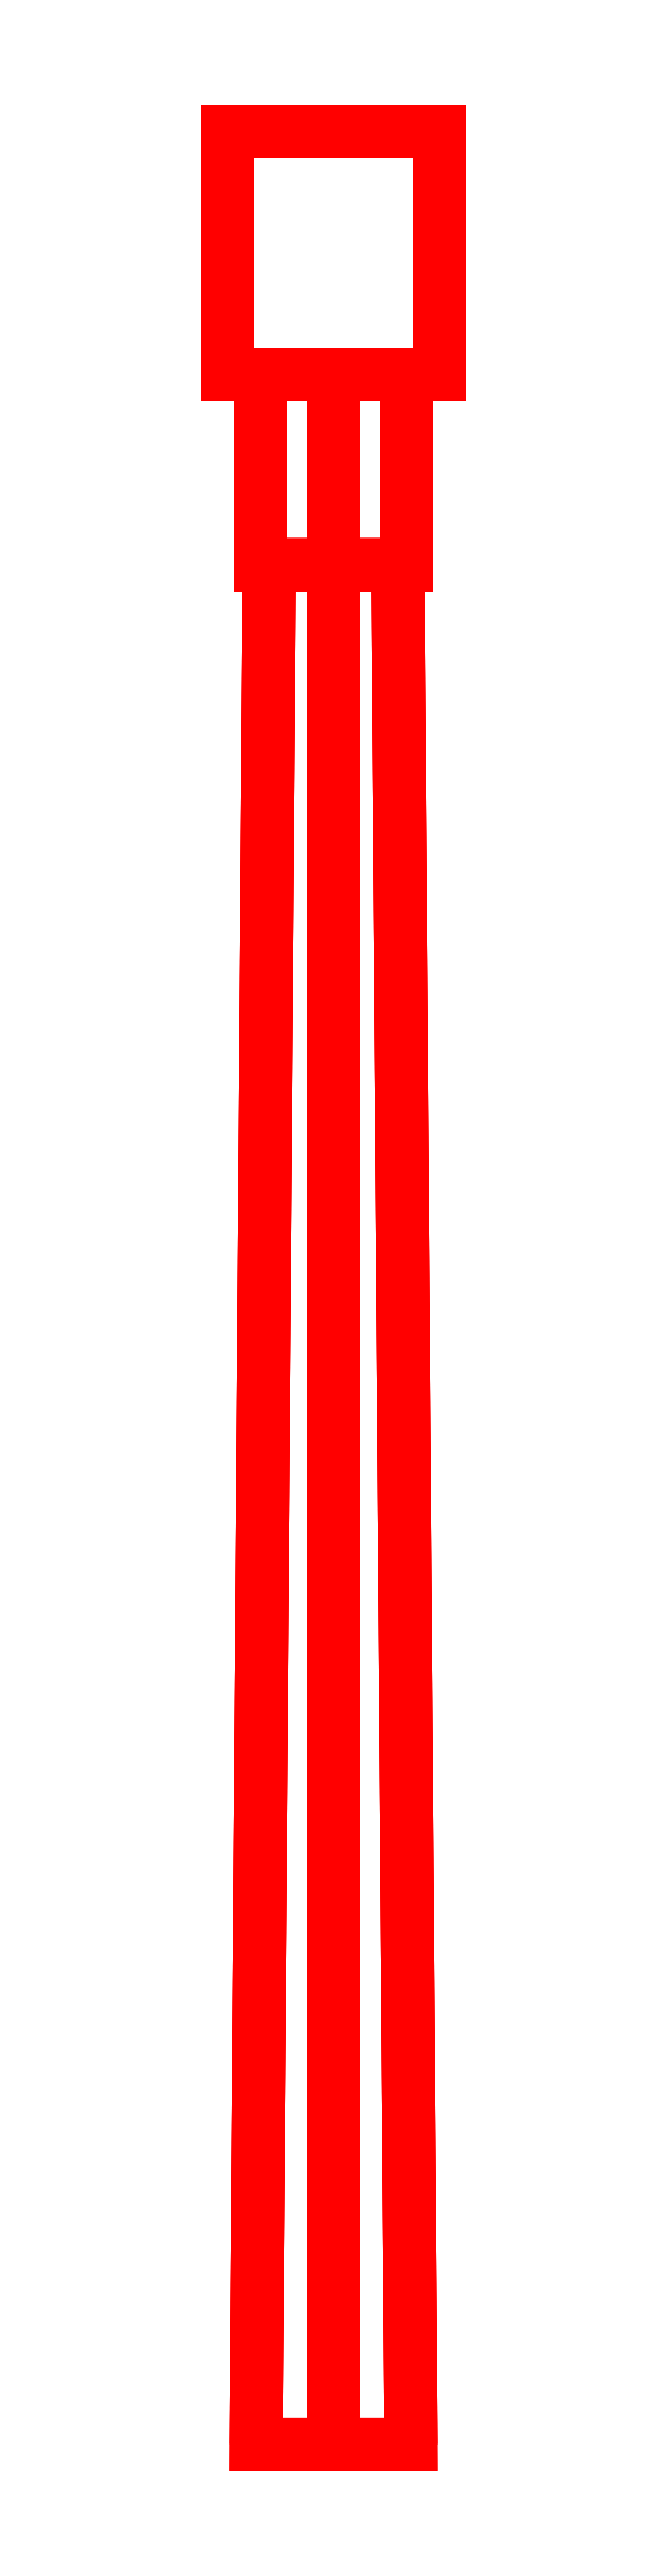
<metadata>
{"format":"dxf","ext":"dxf","renderer":"ezdxf+matplotlib","layout":"modelspace","background":"white","min_lineweight":24,"dpi":150}
</metadata>
<code>
0
SECTION
2
ENTITIES
0
3DFACE
8
GUN
10
-0.1
20
1.79
30
0.035
11
-0.1
21
1.79
31
-0.035
12
-0.1
22
1.76
32
-0.035
13
-0.1
23
1.76
33
0.035
0
3DFACE
8
GUN
10
0.1
20
1.79
30
-0.035
11
0.1
21
1.79
31
0.035
12
0.1
22
1.76
32
0.035
13
0.1
23
1.76
33
-0.035
0
3DFACE
8
GUN
10
0.1
20
1.79
30
0.035
11
0.1
21
1.79
31
-0.035
12
0.1
22
1.76
32
-0.035
13
0.1
23
1.76
33
0.035
0
3DFACE
8
GUN
10
-0.1
20
1.79
30
-0.035
11
-0.1
21
1.79
31
0.035
12
-0.1
22
1.76
32
0.035
13
-0.1
23
1.76
33
-0.035
0
3DFACE
8
GUN
10
-0.1
20
1.79
30
-0.035
11
-0.1
21
1.79
31
-0.07
12
-0.1
22
1.56
32
-0.07
13
-0.1
23
1.56
33
-0.035
0
3DFACE
8
GUN
10
0.1
20
1.79
30
-0.07
11
0.1
21
1.79
31
-0.035
12
0.1
22
1.56
32
-0.035
13
0.1
23
1.56
33
-0.07
0
3DFACE
8
GUN
10
-0.1
20
1.79
30
-0.07
11
-0.1
21
1.79
31
-0.035
12
-0.1
22
1.56
32
-0.035
13
-0.1
23
1.56
33
-0.07
0
3DFACE
8
GUN
10
0.1
20
1.79
30
-0.035
11
0.1
21
1.79
31
-0.07
12
0.1
22
1.56
32
-0.07
13
0.1
23
1.56
33
-0.035
0
3DFACE
8
GUN
10
0.1
20
1.79
30
0.035
11
0.1
21
1.79
31
0.07
12
0.1
22
1.56
32
0.07
13
0.1
23
1.56
33
0.035
0
3DFACE
8
GUN
10
0.1
20
1.79
30
0.07
11
0.1
21
1.79
31
0.035
12
0.1
22
1.56
32
0.035
13
0.1
23
1.56
33
0.07
0
3DFACE
8
GUN
10
-0.1
20
1.79
30
0.07
11
-0.1
21
1.79
31
0.035
12
-0.1
22
1.56
32
0.035
13
-0.1
23
1.56
33
0.07
0
3DFACE
8
GUN
10
-0.1
20
1.79
30
0.035
11
-0.1
21
1.79
31
0.07
12
-0.1
22
1.56
32
0.07
13
-0.1
23
1.56
33
0.035
0
3DFACE
8
GUN
10
0.1
20
1.69
30
-0.035
11
0.1
21
1.69
31
0.035
12
0.1
22
1.66
32
0.035
13
0.1
23
1.66
33
-0.035
0
3DFACE
8
GUN
10
-0.1
20
1.69
30
0.035
11
-0.1
21
1.69
31
-0.035
12
-0.1
22
1.66
32
-0.035
13
-0.1
23
1.66
33
0.035
0
3DFACE
8
GUN
10
0.1
20
1.69
30
0.035
11
0.1
21
1.69
31
-0.035
12
0.1
22
1.66
32
-0.035
13
0.1
23
1.66
33
0.035
0
3DFACE
8
GUN
10
-0.1
20
1.69
30
-0.035
11
-0.1
21
1.69
31
0.035
12
-0.1
22
1.66
32
0.035
13
-0.1
23
1.66
33
-0.035
0
3DFACE
8
GUN
10
-0.1
20
1.59
30
-0.035
11
-0.1
21
1.59
31
0.035
12
-0.1
22
1.56
32
0.035
13
-0.1
23
1.56
33
-0.035
0
3DFACE
8
GUN
10
0.1
20
1.59
30
0.035
11
0.1
21
1.59
31
-0.035
12
0.1
22
1.56
32
-0.035
13
0.1
23
1.56
33
0.035
0
3DFACE
8
GUN
10
-0.1
20
1.59
30
0.035
11
-0.1
21
1.59
31
-0.035
12
-0.1
22
1.56
32
-0.035
13
-0.1
23
1.56
33
0.035
0
3DFACE
8
GUN
10
0.1
20
1.59
30
-0.035
11
0.1
21
1.59
31
0.035
12
0.1
22
1.56
32
0.035
13
0.1
23
1.56
33
-0.035
0
3DFACE
8
GUN
10
0.06062
20
1.38
30
0.035
11
1e-16
21
1.38
31
0.07
12
1e-16
22
-0.4
32
0.085
13
0.07361
23
-0.4
33
0.0425
0
3DFACE
8
GUN
10
1e-16
20
1.38
30
0.07
11
-0.06062
21
1.38
31
0.035
12
-0.07361
22
-0.4
32
0.0425
13
1e-16
23
-0.4
33
0.085
0
3DFACE
8
GUN
10
-0.06062
20
1.38
30
0.035
11
-0.06062
21
1.38
31
-0.035
12
-0.07361
22
-0.4
32
-0.0425
13
-0.07361
23
-0.4
33
0.0425
0
3DFACE
8
GUN
10
-0.06062
20
1.38
30
-0.035
11
-1e-16
21
1.38
31
-0.07
12
1e-16
22
-0.4
32
-0.085
13
-0.07361
23
-0.4
33
-0.0425
0
3DFACE
8
GUN
10
-1e-16
20
1.38
30
-0.07
11
0.06062
21
1.38
31
-0.035
12
0.07361
22
-0.4
32
-0.0425
13
1e-16
23
-0.4
33
-0.085
0
3DFACE
8
GUN
10
0.06062
20
1.38
30
-0.035
11
0.06062
21
1.38
31
0.035
12
0.07361
22
-0.4
32
0.0425
13
0.07361
23
-0.4
33
-0.0425
0
3DFACE
8
GUN
10
0.06928
20
1.56
30
0.04
11
1e-16
21
1.56
31
0.08
12
1e-16
22
1.38
32
0.08
13
0.06928
23
1.38
33
0.04
0
3DFACE
8
GUN
10
1e-16
20
1.56
30
0.08
11
-0.06928
21
1.56
31
0.04
12
-0.06928
22
1.38
32
0.04
13
1e-16
23
1.38
33
0.08
0
3DFACE
8
GUN
10
-0.06928
20
1.56
30
0.04
11
-0.06928
21
1.56
31
-0.04
12
-0.06928
22
1.38
32
-0.04
13
-0.06928
23
1.38
33
0.04
0
3DFACE
8
GUN
10
-0.06928
20
1.56
30
-0.04
11
-1e-16
21
1.56
31
-0.08
12
-1e-16
22
1.38
32
-0.08
13
-0.06928
23
1.38
33
-0.04
0
3DFACE
8
GUN
10
-1e-16
20
1.56
30
-0.08
11
0.06928
21
1.56
31
-0.04
12
0.06928
22
1.38
32
-0.04
13
-1e-16
23
1.38
33
-0.08
0
3DFACE
8
GUN
10
0.06928
20
1.56
30
-0.04
11
0.06928
21
1.56
31
0.04
12
0.06928
22
1.38
32
0.04
13
0.06928
23
1.38
33
-0.04
0
3DFACE
8
GUN
10
1e-16
20
1.38
30
0.08
11
-0.06928
21
1.38
31
0.04
12
-0.06928
22
1.38
32
-0.04
13
0.06928
23
1.38
33
0.04
0
3DFACE
8
GUN
10
0.06928
20
1.38
30
0.04
11
-0.06928
21
1.38
31
-0.04
12
1e-16
22
1.38
32
-0.08
13
0.06928
23
1.38
33
-0.04
0
3DFACE
8
GUN
10
0.06928
20
1.56
30
0.04
11
-0.06928
21
1.56
31
-0.04
12
-0.06928
22
1.56
32
0.04
13
1e-16
23
1.56
33
0.08
0
3DFACE
8
GUN
10
0.06928
20
1.56
30
-0.04
11
-1e-16
21
1.56
31
-0.08
12
-0.06928
22
1.56
32
-0.04
13
0.06928
23
1.56
33
0.04
0
3DFACE
8
GUN
10
-0.1
20
1.79
30
-0.07
11
0.1
21
1.79
31
-0.07
12
0.1
22
1.56
32
-0.07
13
-0.1
23
1.56
33
-0.07
0
3DFACE
8
GUN
10
0.1
20
1.79
30
-0.07
11
-0.1
21
1.79
31
-0.07
12
-0.1
22
1.56
32
-0.07
13
0.1
23
1.56
33
-0.07
0
3DFACE
8
GUN
10
0.1
20
1.79
30
0.07
11
-0.1
21
1.79
31
0.07
12
-0.1
22
1.56
32
0.07
13
0.1
23
1.56
33
0.07
0
3DFACE
8
GUN
10
-0.1
20
1.79
30
0.07
11
0.1
21
1.79
31
0.07
12
0.1
22
1.56
32
0.07
13
-0.1
23
1.56
33
0.07
0
3DFACE
8
GUN
10
0.1
20
1.56
30
0.07
11
-0.1
21
1.56
31
0.07
12
-0.1
22
1.56
32
-0.07
13
0.1
23
1.56
33
-0.07
0
3DFACE
8
GUN
10
-0.1
20
1.56
30
0.07
11
0.1
21
1.56
31
0.07
12
0.1
22
1.56
32
-0.07
13
-0.1
23
1.56
33
-0.07
0
3DFACE
8
GUN
10
0.0225
20
1.79
30
0.03897
11
-0.0225
21
1.79
31
0.03897
12
-0.1
22
1.79
32
0.07
13
0.1
23
1.79
33
0.07
0
3DFACE
8
GUN
10
-0.0225
20
1.79
30
0.03897
11
0.0225
21
1.79
31
0.03897
12
0.1
22
1.79
32
0.07
13
-0.1
23
1.79
33
0.07
0
3DFACE
8
GUN
10
-0.1
20
1.79
30
-0.07
11
-0.045
21
1.79
31
0
12
-0.0225
22
1.79
32
0.03897
13
-0.1
23
1.79
33
0.07
0
3DFACE
8
GUN
10
-0.045
20
1.79
30
0
11
-0.1
21
1.79
31
-0.07
12
-0.1
22
1.79
32
0.07
13
-0.0225
23
1.79
33
0.03897
0
3DFACE
8
GUN
10
-0.0225
20
1.79
30
-0.03897
11
0
21
1.79
31
-0.07
12
-0.1
22
1.79
32
-0.07
13
-0.045
23
1.79
33
0
0
3DFACE
8
GUN
10
0
20
1.79
30
-0.07
11
-0.0225
21
1.79
31
-0.03897
12
-0.045
22
1.79
32
0
13
-0.1
23
1.79
33
-0.07
0
3DFACE
8
GUN
10
0.045
20
1.79
30
0
11
0.0225
21
1.79
31
0.03897
12
0.1
22
1.79
32
0.07
13
0.1
23
1.79
33
-0.07
0
3DFACE
8
GUN
10
0.0225
20
1.79
30
0.03897
11
0.045
21
1.79
31
0
12
0.1
22
1.79
32
-0.07
13
0.1
23
1.79
33
0.07
0
3DFACE
8
GUN
10
0.045
20
1.79
30
0
11
0.0225
21
1.79
31
-0.03897
12
3e-16
22
1.79
32
-0.07
13
0.1
23
1.79
33
-0.07
0
3DFACE
8
GUN
10
0.0225
20
1.79
30
-0.03897
11
0.045
21
1.79
31
0
12
0.1
22
1.79
32
-0.07
13
3e-16
23
1.79
33
-0.07
0
3DFACE
8
GUN
10
-0.0225
20
1.79
30
-0.03897
11
0.0225
21
1.79
31
-0.03897
12
7e-16
22
1.79
32
-0.07
13
7e-16
23
1.79
33
-0.07
0
3DFACE
8
GUN
10
0.0225
20
1.79
30
-0.03897
11
-0.0225
21
1.79
31
-0.03897
12
7e-16
22
1.79
32
-0.07
13
7e-16
23
1.79
33
-0.07
0
VIEWPORT
8
0
10
144.7
20
101.2
30
0
40
391.1
41
222.2
68
     2
69
     1
0
VIEWPORT
8
0
10
139.2
20
100.8
30
0
40
222.8
41
161.3
68
     1
69
     2
0
ENDSEC
0
EOF

</code>
